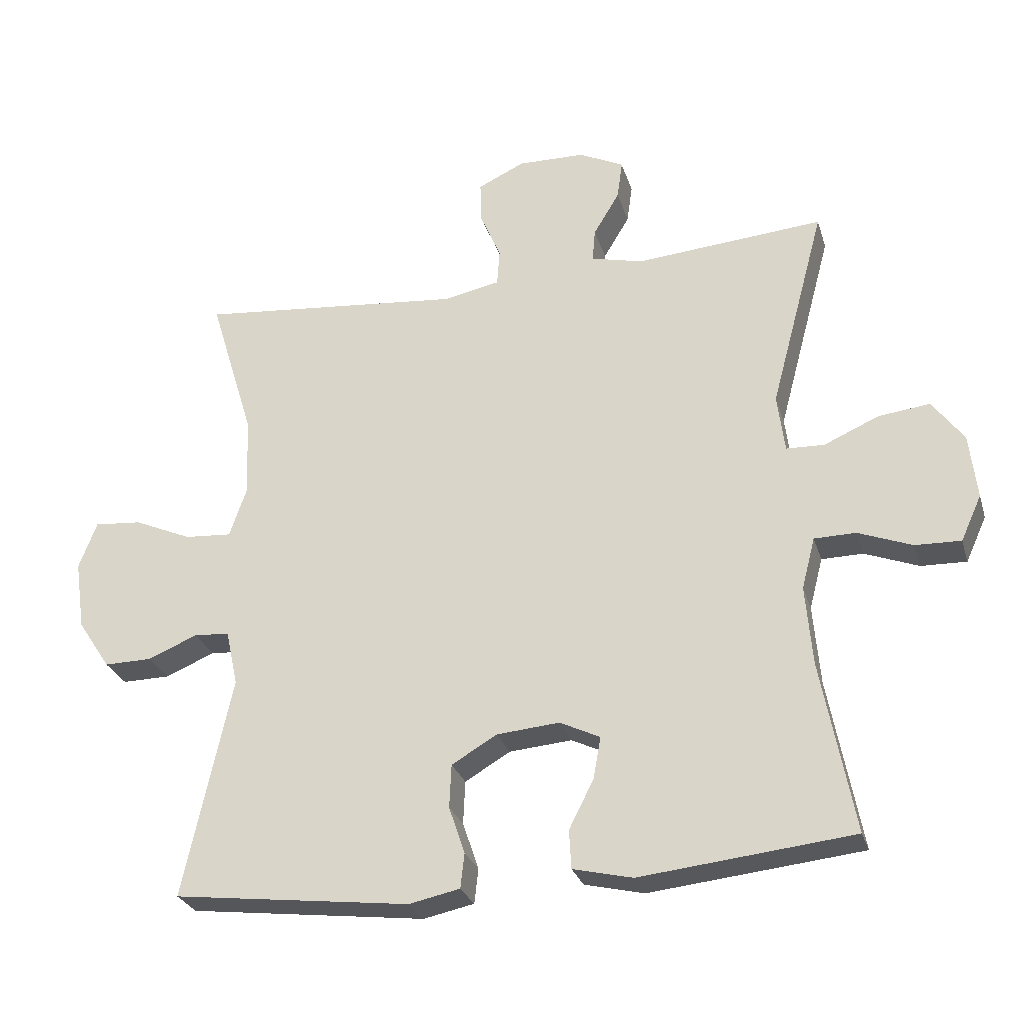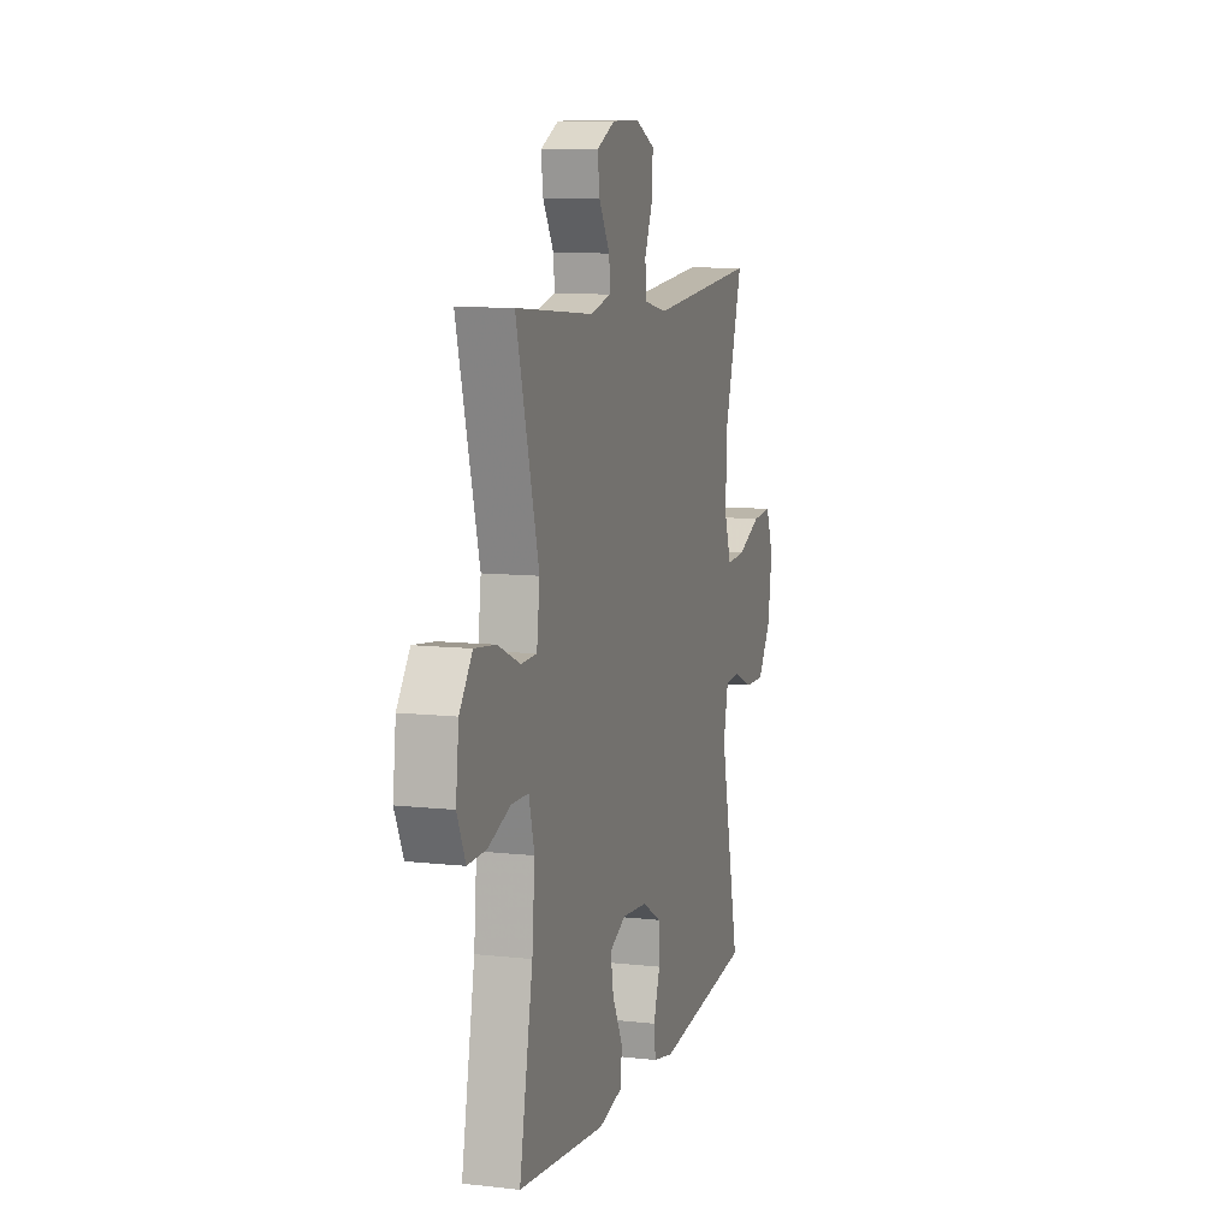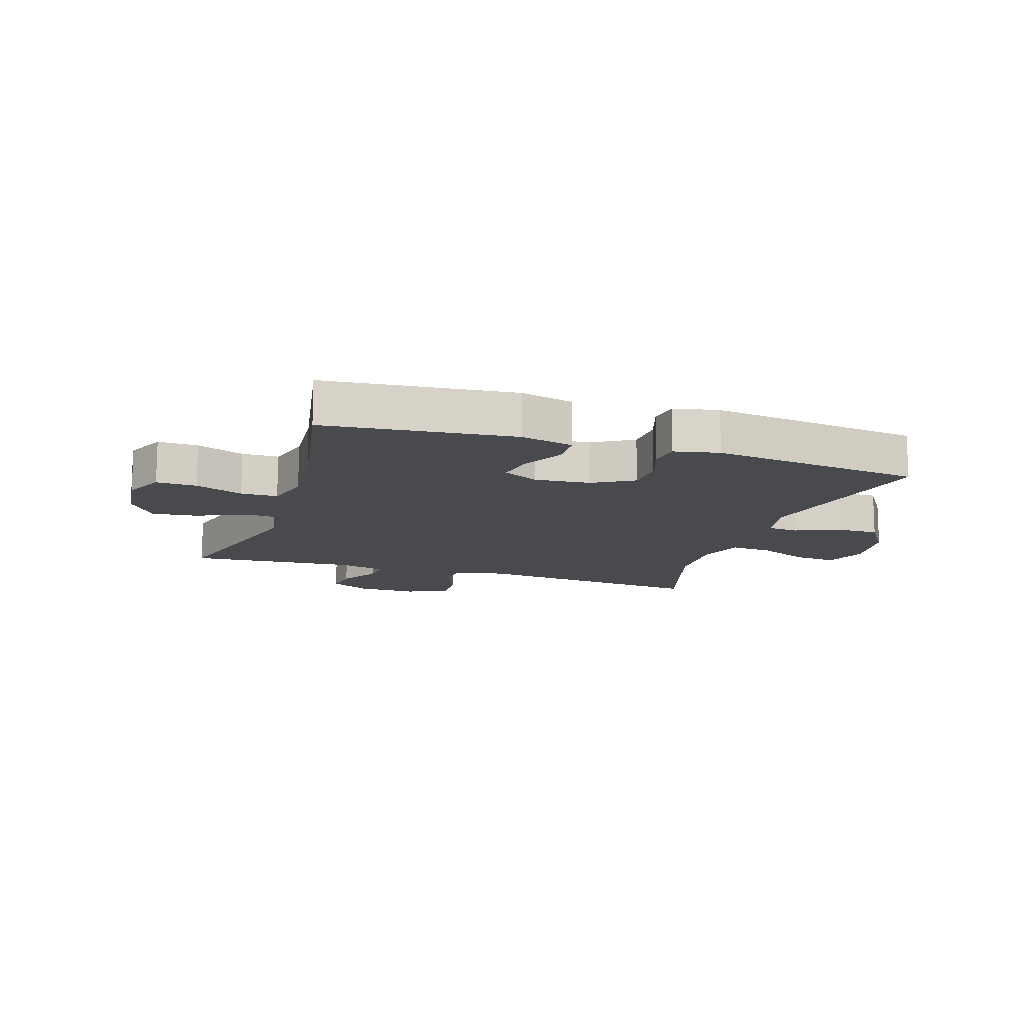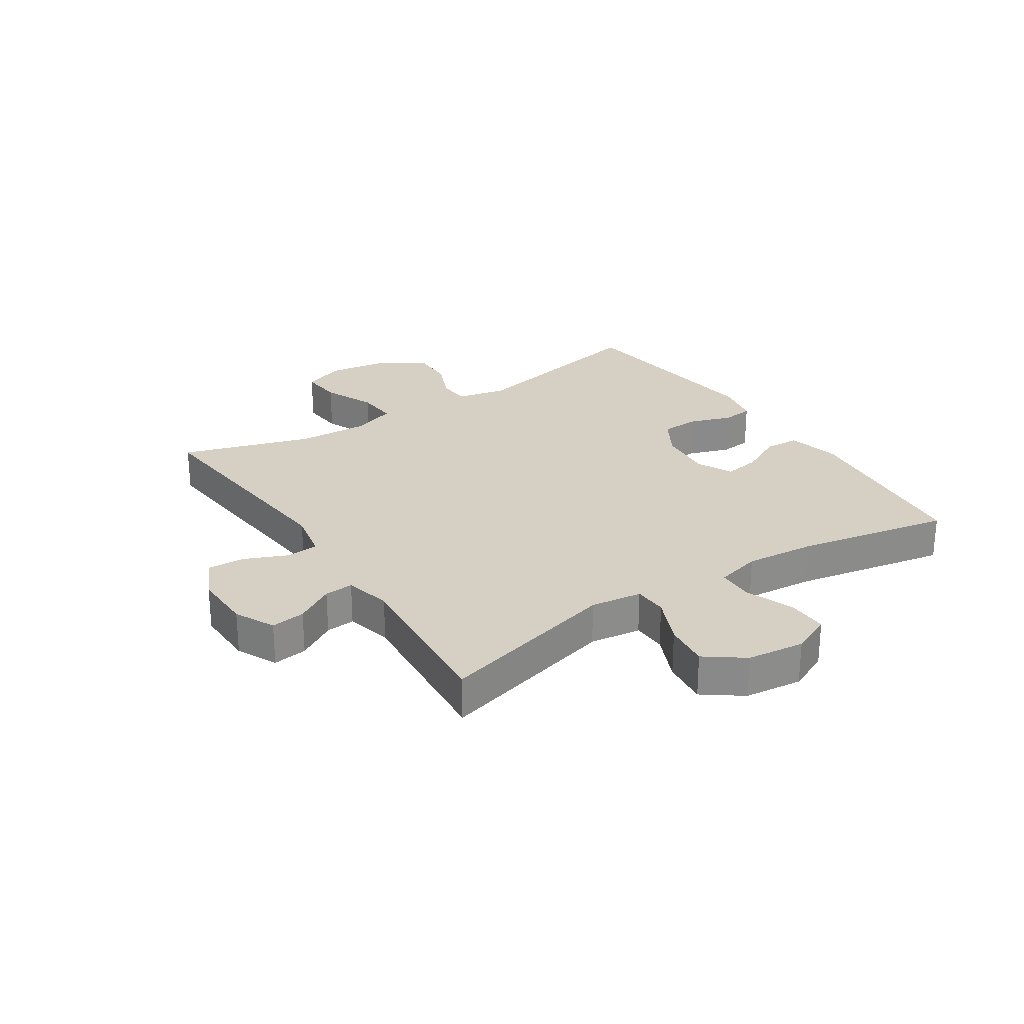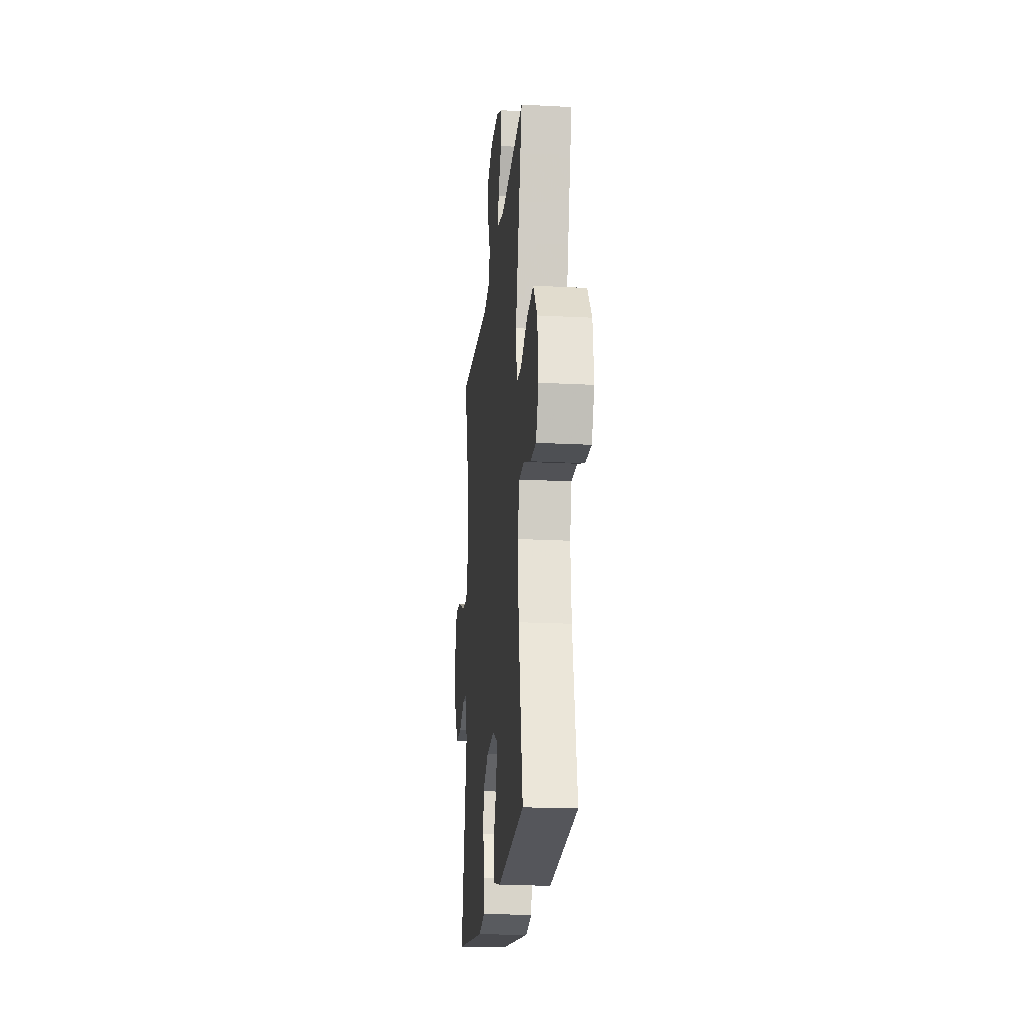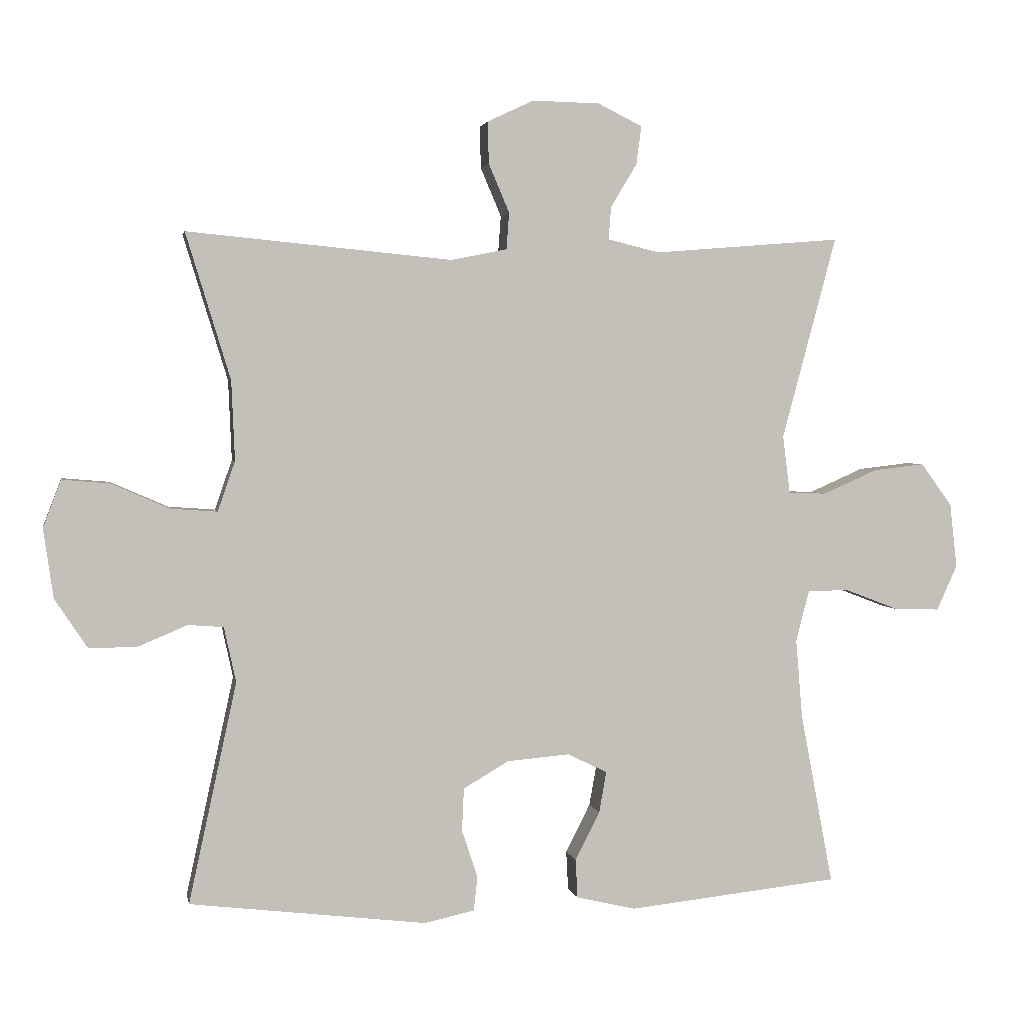
<metadata>
{"format":"obj","ext":"obj","renderer":"f3d","projection":"perspective","resolution":1024,"background":"white","views":[{"elev":-27.5,"azim":15.6,"up":"+Z"},{"elev":9.5,"azim":106.5,"up":"+Z"},{"elev":-13.4,"azim":161.9,"up":"+Y"},{"elev":26.4,"azim":56.9,"up":"+Y"},{"elev":-20.3,"azim":84.5,"up":"+Z"},{"elev":2.7,"azim":-10.6,"up":"+Z"}]}
</metadata>
<code>
v 0.5 0.07 -0.5
v 0.182 0.07 -0.534
v 0.093 0.07 -0.513
v 0.09 0.07 -0.455
v 0.127 0.07 -0.382
v 0.138 0.07 -0.32
v 0.078 0.07 -0.291
v -0.016 0.07 -0.299
v -0.084 0.07 -0.339
v -0.087 0.07 -0.404
v -0.063 0.07 -0.475
v -0.069 0.07 -0.527
v -0.145 0.07 -0.543
v -0.5 0.07 -0.5
v -0.428 0.07 -0.169
v -0.446 0.07 -0.086
v -0.499 0.07 -0.082
v -0.573 0.07 -0.113
v -0.645 0.07 -0.114
v -0.694 0.07 -0.04
v -0.709 0.07 0.064
v -0.682 0.07 0.135
v -0.611 0.07 0.129
v -0.524 0.07 0.091
v -0.454 0.07 0.086
v -0.428 0.07 0.161
v -0.433 0.07 0.281
v -0.5 0.07 0.5
v -0.102 0.07 0.462
v -0.018 0.07 0.479
v -0.014 0.07 0.534
v -0.045 0.07 0.607
v -0.047 0.07 0.67
v 0.023 0.07 0.703
v 0.124 0.07 0.701
v 0.191 0.07 0.668
v 0.183 0.07 0.61
v 0.144 0.07 0.545
v 0.14 0.07 0.496
v 0.218 0.07 0.477
v 0.5 0.07 0.5
v 0.418 0.07 0.195
v 0.429 0.07 0.108
v 0.486 0.07 0.106
v 0.568 0.07 0.142
v 0.645 0.07 0.151
v 0.692 0.07 0.087
v 0.703 0.07 -0.01
v 0.672 0.07 -0.078
v 0.604 0.07 -0.076
v 0.523 0.07 -0.045
v 0.461 0.07 -0.046
v 0.441 0.07 -0.123
v 0.451 0.07 -0.242
v 0.5 0 -0.5
v 0.182 0 -0.534
v 0.093 0 -0.513
v 0.09 0 -0.455
v 0.127 0 -0.382
v 0.138 0 -0.32
v 0.078 0 -0.291
v -0.016 0 -0.299
v -0.084 0 -0.339
v -0.087 0 -0.404
v -0.063 0 -0.475
v -0.069 0 -0.527
v -0.145 0 -0.543
v -0.5 0 -0.5
v -0.428 0 -0.169
v -0.446 0 -0.086
v -0.499 0 -0.082
v -0.573 0 -0.113
v -0.645 0 -0.114
v -0.694 0 -0.04
v -0.709 0 0.064
v -0.682 0 0.135
v -0.611 0 0.129
v -0.524 0 0.091
v -0.454 0 0.086
v -0.428 0 0.161
v -0.433 0 0.281
v -0.5 0 0.5
v -0.102 0 0.462
v -0.018 0 0.479
v -0.014 0 0.534
v -0.045 0 0.607
v -0.047 0 0.67
v 0.023 0 0.703
v 0.124 0 0.701
v 0.191 0 0.668
v 0.183 0 0.61
v 0.144 0 0.545
v 0.14 0 0.496
v 0.218 0 0.477
v 0.5 0 0.5
v 0.418 0 0.195
v 0.429 0 0.108
v 0.486 0 0.106
v 0.568 0 0.142
v 0.645 0 0.151
v 0.692 0 0.087
v 0.703 0 -0.01
v 0.672 0 -0.078
v 0.604 0 -0.076
v 0.523 0 -0.045
v 0.461 0 -0.046
v 0.441 0 -0.123
v 0.451 0 -0.242
f 49 50 51
f 48 49 51
f 47 48 51
f 46 47 51
f 45 46 51
f 44 45 51
f 43 44 51 52
f 40 41 42
f 39 40 42 43
f 36 37 38
f 35 36 38
f 34 35 38
f 33 34 38
f 32 33 38
f 31 32 38
f 30 31 38 39
f 43 52 53
f 39 43 53
f 30 39 53
f 29 30 53
f 22 23 24
f 21 22 24
f 20 21 24
f 19 20 24
f 18 19 24
f 17 18 24
f 16 17 24 25
f 15 16 25 26
f 13 14 15
f 12 13 15
f 11 12 15
f 10 11 15
f 9 10 15 26
f 3 4 5
f 2 3 5
f 1 2 5
f 54 1 5
f 54 5 6
f 54 6 7
f 53 54 7
f 29 53 7
f 28 29 7
f 27 28 7
f 8 9 26 27
f 7 8 27
f 105 104 103
f 105 103 102
f 105 102 101
f 105 101 100
f 105 100 99
f 105 99 98
f 106 105 98 97
f 96 95 94
f 97 96 94 93
f 92 91 90
f 92 90 89
f 92 89 88
f 92 88 87
f 92 87 86
f 92 86 85
f 93 92 85 84
f 107 106 97
f 107 97 93
f 107 93 84
f 107 84 83
f 78 77 76
f 78 76 75
f 78 75 74
f 78 74 73
f 78 73 72
f 78 72 71
f 79 78 71 70
f 80 79 70 69
f 69 68 67
f 69 67 66
f 69 66 65
f 69 65 64
f 80 69 64 63
f 59 58 57
f 59 57 56
f 59 56 55
f 59 55 108
f 60 59 108
f 61 60 108
f 61 108 107
f 61 107 83
f 61 83 82
f 61 82 81
f 81 80 63 62
f 81 62 61
f 1 55 56 2
f 2 56 57 3
f 3 57 58 4
f 4 58 59 5
f 5 59 60 6
f 6 60 61 7
f 7 61 62 8
f 8 62 63 9
f 9 63 64 10
f 10 64 65 11
f 11 65 66 12
f 12 66 67 13
f 13 67 68 14
f 14 68 69 15
f 15 69 70 16
f 16 70 71 17
f 17 71 72 18
f 18 72 73 19
f 19 73 74 20
f 20 74 75 21
f 21 75 76 22
f 22 76 77 23
f 23 77 78 24
f 24 78 79 25
f 25 79 80 26
f 26 80 81 27
f 27 81 82 28
f 28 82 83 29
f 29 83 84 30
f 30 84 85 31
f 31 85 86 32
f 32 86 87 33
f 33 87 88 34
f 34 88 89 35
f 35 89 90 36
f 36 90 91 37
f 37 91 92 38
f 38 92 93 39
f 39 93 94 40
f 40 94 95 41
f 41 95 96 42
f 42 96 97 43
f 43 97 98 44
f 44 98 99 45
f 45 99 100 46
f 46 100 101 47
f 47 101 102 48
f 48 102 103 49
f 49 103 104 50
f 50 104 105 51
f 51 105 106 52
f 52 106 107 53
f 53 107 108 54
f 54 108 55 1

</code>
